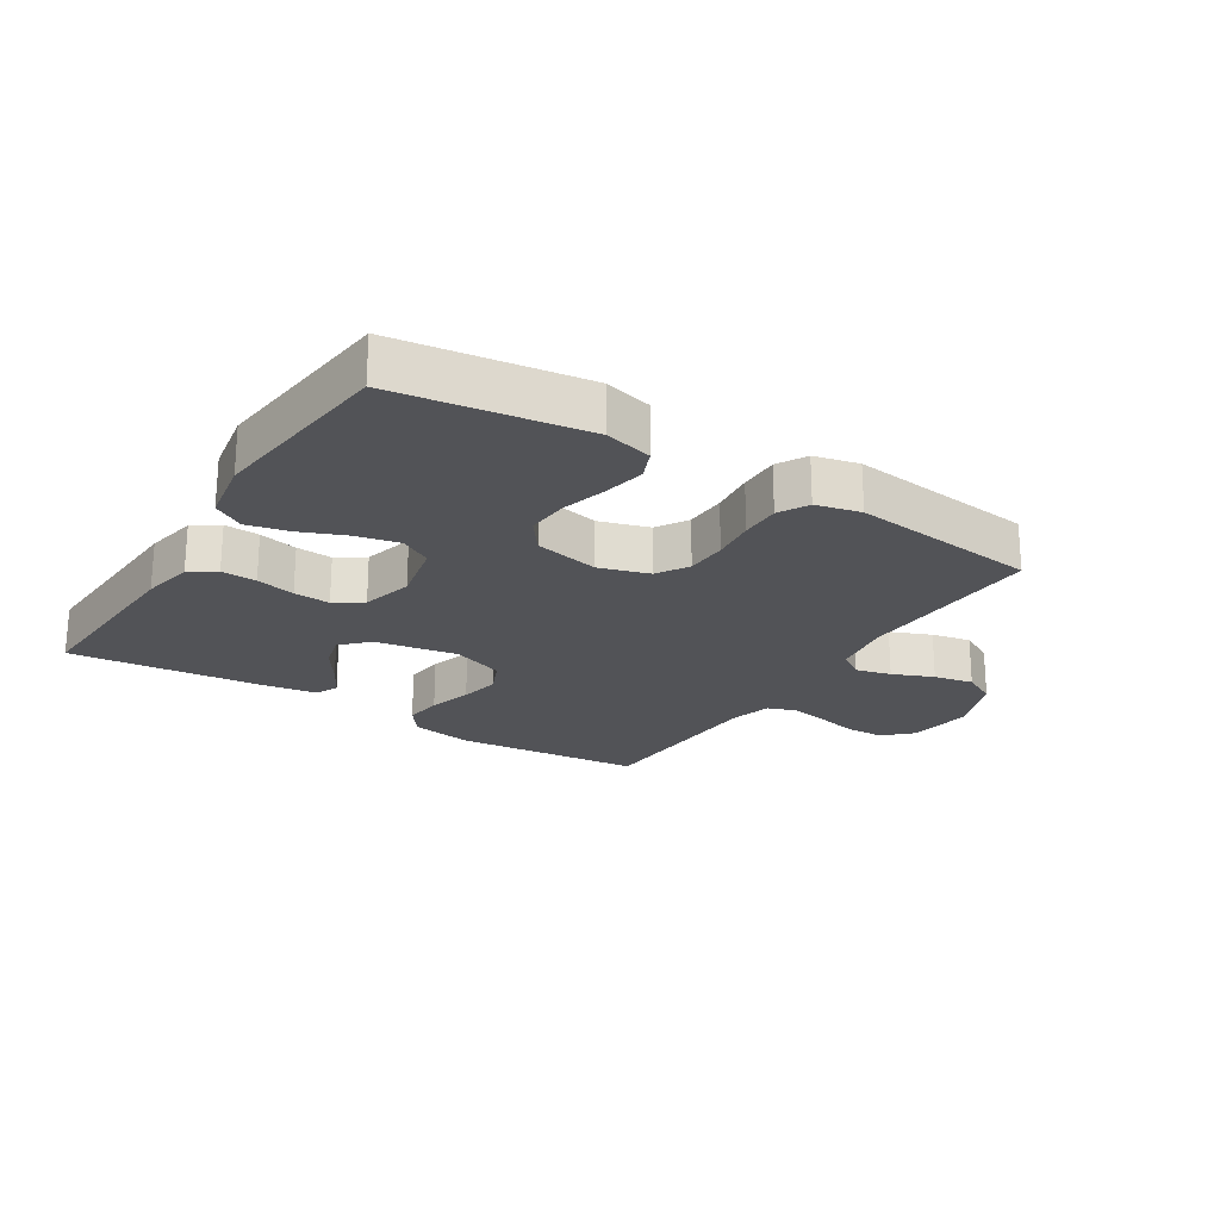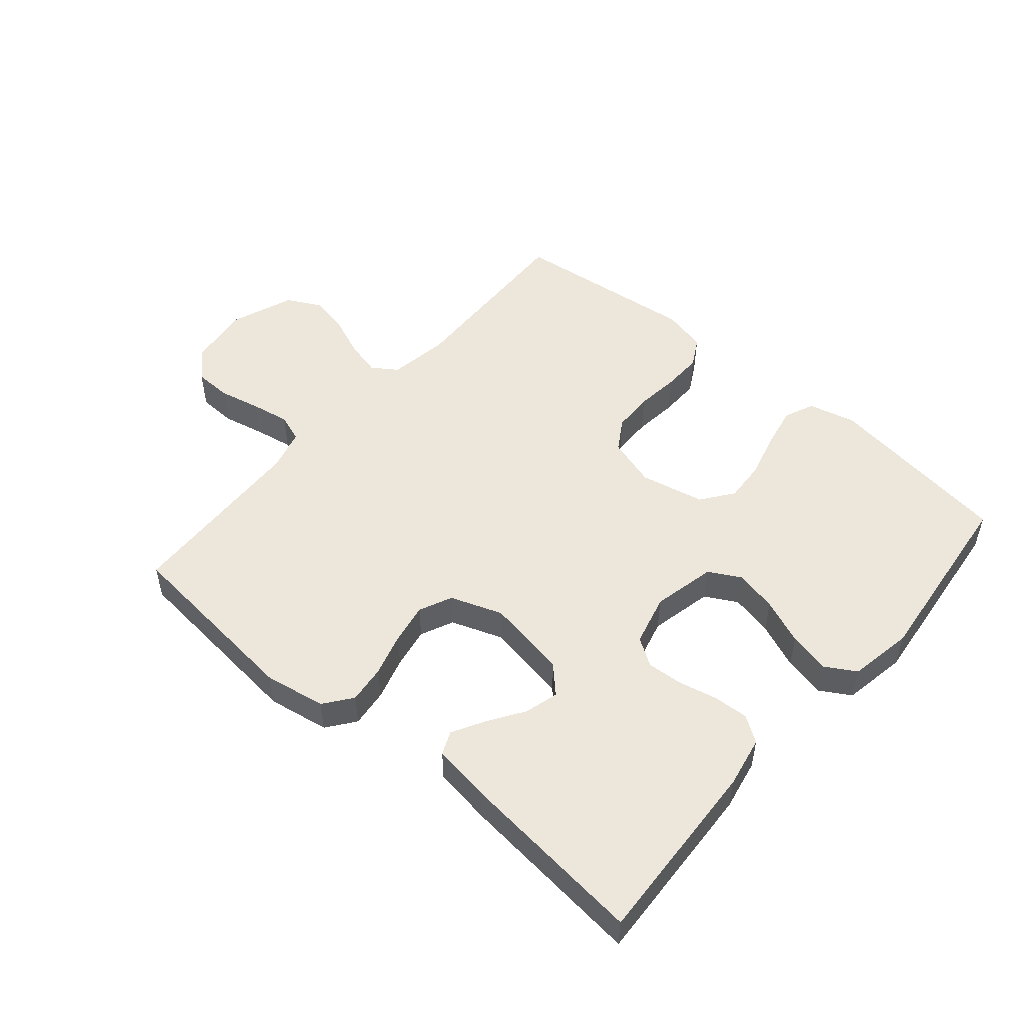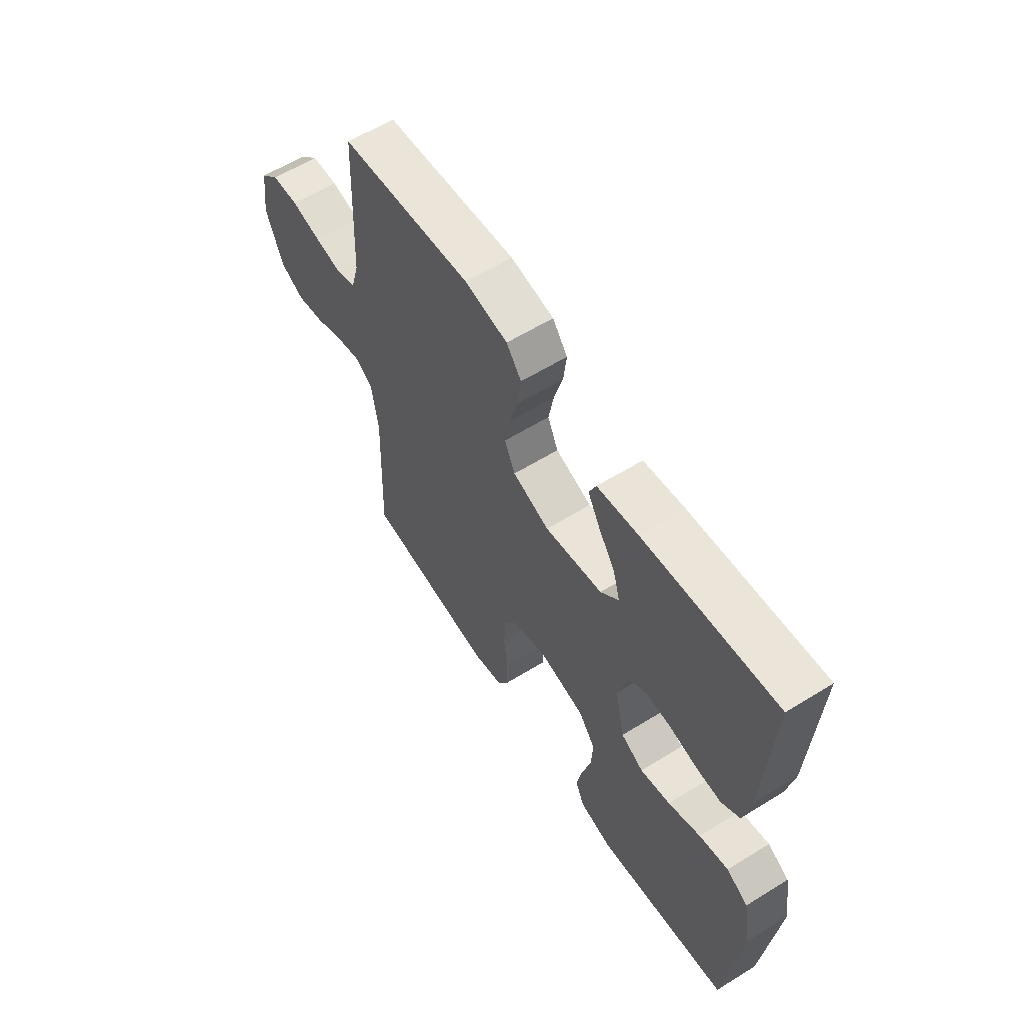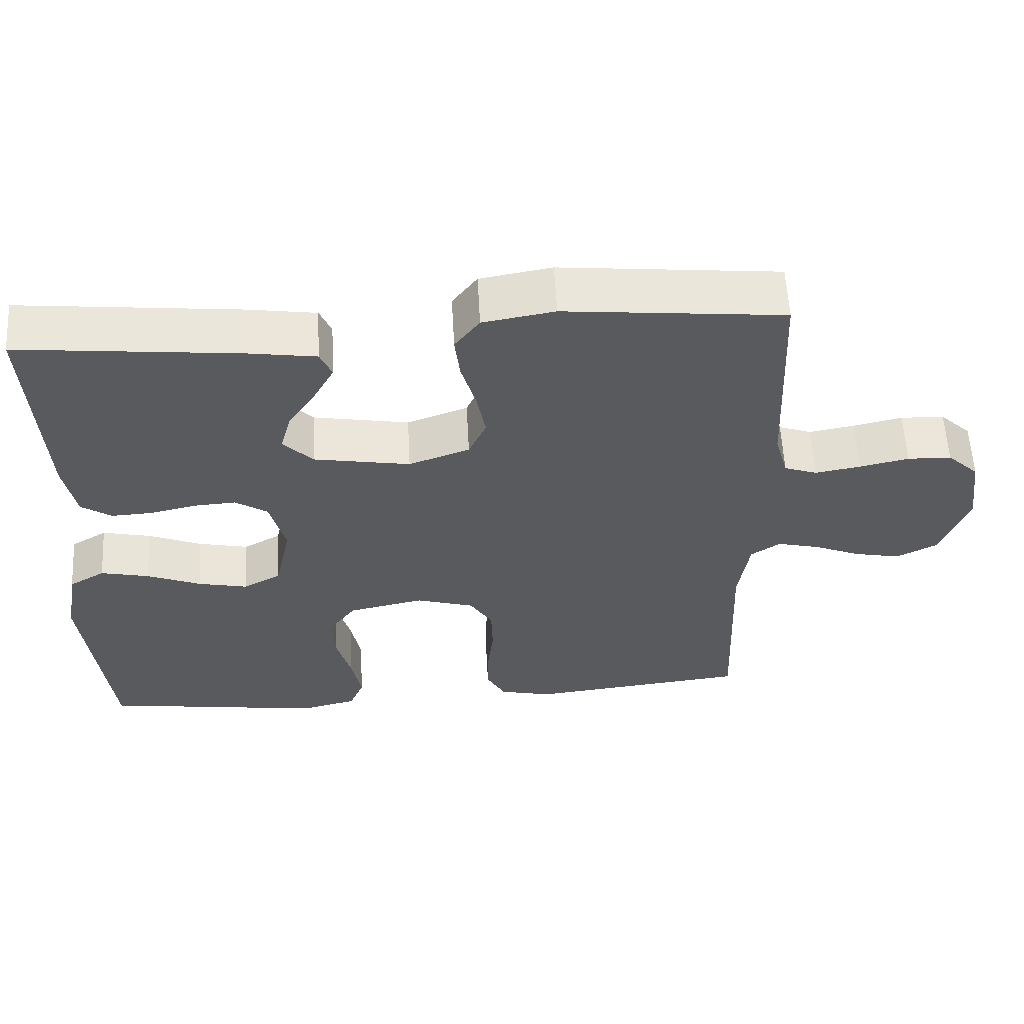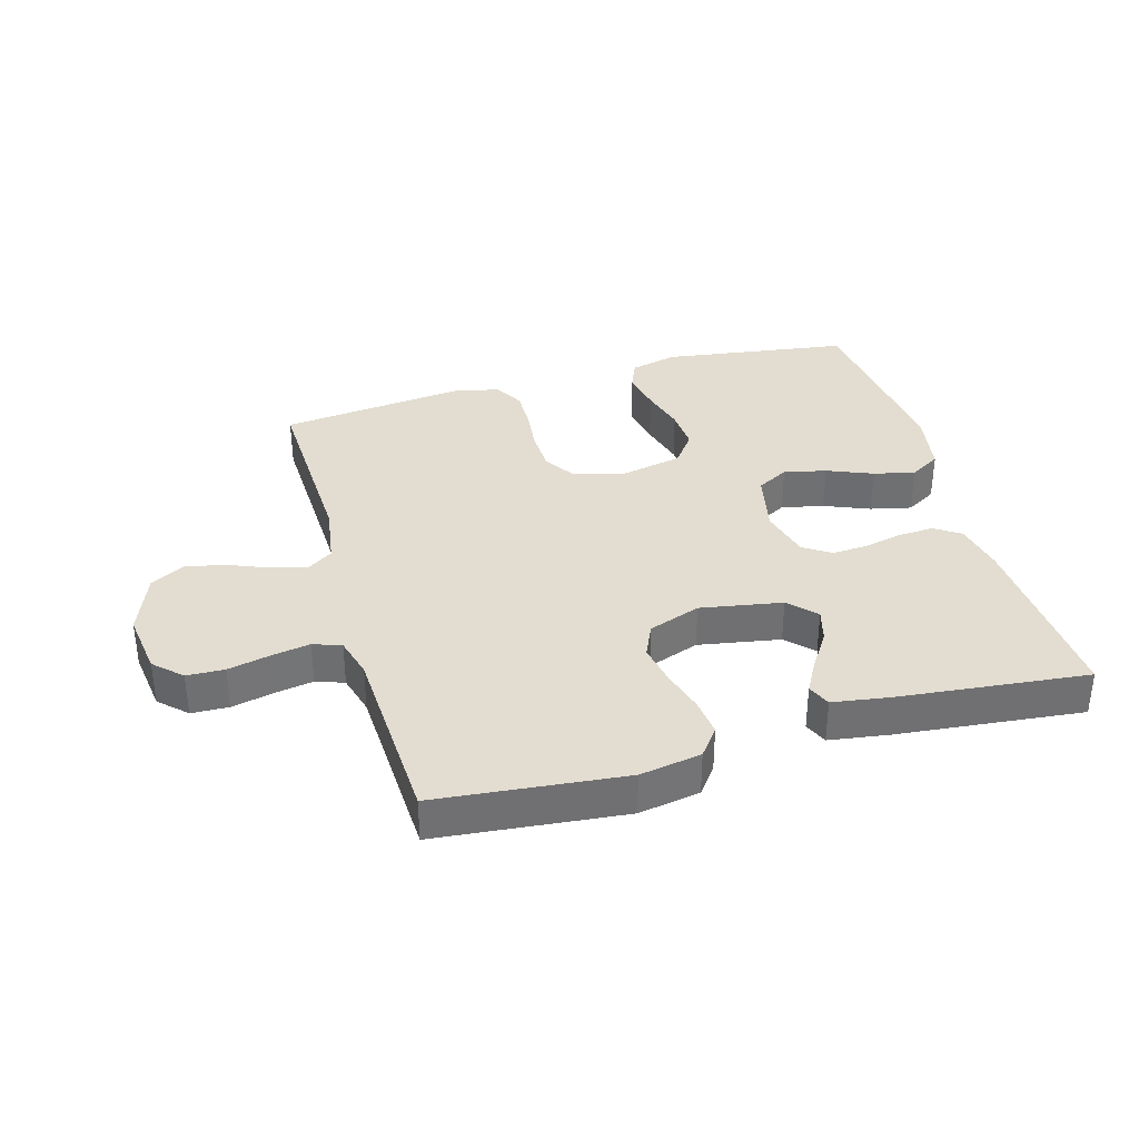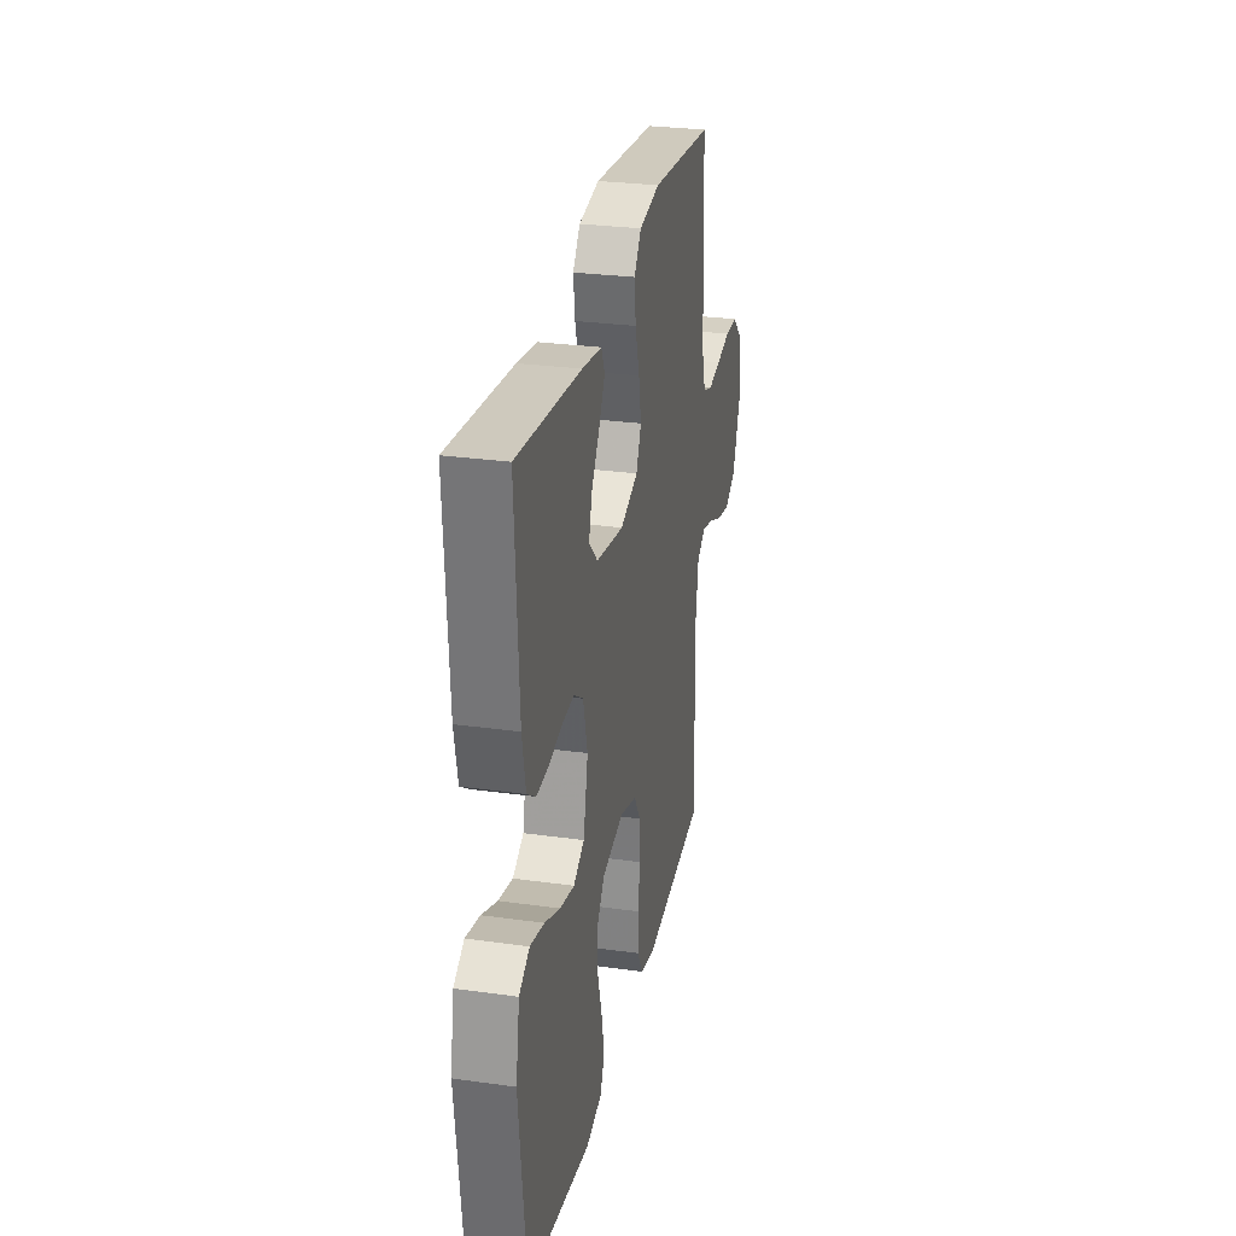
<metadata>
{"format":"obj","ext":"obj","renderer":"f3d","projection":"perspective","resolution":1024,"background":"white","views":[{"elev":-22.4,"azim":147.7,"up":"+Y"},{"elev":51.1,"azim":40.6,"up":"+Y"},{"elev":59.8,"azim":57.6,"up":"+Z"},{"elev":58.4,"azim":176.9,"up":"+Z"},{"elev":35.4,"azim":-15.9,"up":"+Y"},{"elev":28.2,"azim":101.9,"up":"+Z"}]}
</metadata>
<code>
v -0.5 0.07 0.5
v -0.2 0.07 0.53
v -0.102 0.07 0.513
v -0.068 0.07 0.468
v -0.075 0.07 0.407
v -0.095 0.07 0.338
v -0.107 0.07 0.273
v -0.083 0.07 0.22
v 0 0.07 0.19
v 0.131 0.07 0.213
v 0.172 0.07 0.255
v 0.157 0.07 0.309
v 0.119 0.07 0.367
v 0.091 0.07 0.418
v 0.107 0.07 0.455
v 0.2 0.07 0.469
v 0.5 0.07 0.5
v 0.484 0.07 0.2
v 0.468 0.07 0.118
v 0.427 0.07 0.09
v 0.371 0.07 0.093
v 0.309 0.07 0.107
v 0.251 0.07 0.111
v 0.207 0.07 0.082
v 0.186 0.07 0
v 0.208 0.07 -0.101
v 0.259 0.07 -0.129
v 0.327 0.07 -0.114
v 0.4 0.07 -0.084
v 0.466 0.07 -0.069
v 0.515 0.07 -0.098
v 0.533 0.07 -0.2
v 0.5 0.07 -0.5
v 0.2 0.07 -0.543
v 0.124 0.07 -0.524
v 0.104 0.07 -0.476
v 0.117 0.07 -0.409
v 0.137 0.07 -0.336
v 0.141 0.07 -0.269
v 0.103 0.07 -0.218
v 0 0.07 -0.196
v -0.079 0.07 -0.22
v -0.11 0.07 -0.27
v -0.112 0.07 -0.336
v -0.104 0.07 -0.406
v -0.103 0.07 -0.47
v -0.129 0.07 -0.517
v -0.2 0.07 -0.534
v -0.5 0.07 -0.5
v -0.489 0.07 -0.2
v -0.504 0.07 -0.103
v -0.544 0.07 -0.076
v -0.601 0.07 -0.09
v -0.666 0.07 -0.117
v -0.729 0.07 -0.13
v -0.784 0.07 -0.101
v -0.822 0.07 0
v -0.808 0.07 0.102
v -0.765 0.07 0.143
v -0.705 0.07 0.145
v -0.638 0.07 0.13
v -0.576 0.07 0.119
v -0.531 0.07 0.135
v -0.513 0.07 0.2
v -0.5 0 0.5
v -0.2 0 0.53
v -0.102 0 0.513
v -0.068 0 0.468
v -0.075 0 0.407
v -0.095 0 0.338
v -0.107 0 0.273
v -0.083 0 0.22
v 0 0 0.19
v 0.131 0 0.213
v 0.172 0 0.255
v 0.157 0 0.309
v 0.119 0 0.367
v 0.091 0 0.418
v 0.107 0 0.455
v 0.2 0 0.469
v 0.5 0 0.5
v 0.484 0 0.2
v 0.468 0 0.118
v 0.427 0 0.09
v 0.371 0 0.093
v 0.309 0 0.107
v 0.251 0 0.111
v 0.207 0 0.082
v 0.186 0 0
v 0.208 0 -0.101
v 0.259 0 -0.129
v 0.327 0 -0.114
v 0.4 0 -0.084
v 0.466 0 -0.069
v 0.515 0 -0.098
v 0.533 0 -0.2
v 0.5 0 -0.5
v 0.2 0 -0.543
v 0.124 0 -0.524
v 0.104 0 -0.476
v 0.117 0 -0.409
v 0.137 0 -0.336
v 0.141 0 -0.269
v 0.103 0 -0.218
v 0 0 -0.196
v -0.079 0 -0.22
v -0.11 0 -0.27
v -0.112 0 -0.336
v -0.104 0 -0.406
v -0.103 0 -0.47
v -0.129 0 -0.517
v -0.2 0 -0.534
v -0.5 0 -0.5
v -0.489 0 -0.2
v -0.504 0 -0.103
v -0.544 0 -0.076
v -0.601 0 -0.09
v -0.666 0 -0.117
v -0.729 0 -0.13
v -0.784 0 -0.101
v -0.822 0 0
v -0.808 0 0.102
v -0.765 0 0.143
v -0.705 0 0.145
v -0.638 0 0.13
v -0.576 0 0.119
v -0.531 0 0.135
v -0.513 0 0.2
f 59 60 61
f 58 59 61
f 57 58 61
f 56 57 61
f 55 56 61
f 54 55 61
f 53 54 61
f 52 53 61 62
f 51 52 62 63
f 48 49 50
f 47 48 50
f 46 47 50
f 45 46 50
f 44 45 50
f 51 63 64
f 50 51 64
f 44 50 64
f 43 44 64
f 36 37 38
f 35 36 38
f 34 35 38
f 33 34 38
f 32 33 38
f 31 32 38
f 30 31 38
f 29 30 38
f 28 29 38
f 27 28 38 39
f 26 27 39 40
f 20 21 22
f 19 20 22
f 18 19 22
f 17 18 22
f 16 17 22
f 15 16 22
f 14 15 22
f 13 14 22
f 12 13 22
f 11 12 22 23
f 10 11 23 24
f 4 5 6
f 3 4 6
f 2 3 6
f 1 2 6
f 64 1 6
f 64 6 7
f 64 7 8
f 43 64 8
f 42 43 8
f 41 42 8 9
f 41 9 10
f 40 41 10
f 26 40 10
f 25 26 10
f 10 24 25
f 125 124 123
f 125 123 122
f 125 122 121
f 125 121 120
f 125 120 119
f 125 119 118
f 125 118 117
f 126 125 117 116
f 127 126 116 115
f 114 113 112
f 114 112 111
f 114 111 110
f 114 110 109
f 114 109 108
f 128 127 115
f 128 115 114
f 128 114 108
f 128 108 107
f 102 101 100
f 102 100 99
f 102 99 98
f 102 98 97
f 102 97 96
f 102 96 95
f 102 95 94
f 102 94 93
f 102 93 92
f 103 102 92 91
f 104 103 91 90
f 86 85 84
f 86 84 83
f 86 83 82
f 86 82 81
f 86 81 80
f 86 80 79
f 86 79 78
f 86 78 77
f 86 77 76
f 87 86 76 75
f 88 87 75 74
f 70 69 68
f 70 68 67
f 70 67 66
f 70 66 65
f 70 65 128
f 71 70 128
f 72 71 128
f 72 128 107
f 72 107 106
f 73 72 106 105
f 74 73 105
f 74 105 104
f 74 104 90
f 74 90 89
f 89 88 74
f 1 65 66 2
f 2 66 67 3
f 3 67 68 4
f 4 68 69 5
f 5 69 70 6
f 6 70 71 7
f 7 71 72 8
f 8 72 73 9
f 9 73 74 10
f 10 74 75 11
f 11 75 76 12
f 12 76 77 13
f 13 77 78 14
f 14 78 79 15
f 15 79 80 16
f 16 80 81 17
f 17 81 82 18
f 18 82 83 19
f 19 83 84 20
f 20 84 85 21
f 21 85 86 22
f 22 86 87 23
f 23 87 88 24
f 24 88 89 25
f 25 89 90 26
f 26 90 91 27
f 27 91 92 28
f 28 92 93 29
f 29 93 94 30
f 30 94 95 31
f 31 95 96 32
f 32 96 97 33
f 33 97 98 34
f 34 98 99 35
f 35 99 100 36
f 36 100 101 37
f 37 101 102 38
f 38 102 103 39
f 39 103 104 40
f 40 104 105 41
f 41 105 106 42
f 42 106 107 43
f 43 107 108 44
f 44 108 109 45
f 45 109 110 46
f 46 110 111 47
f 47 111 112 48
f 48 112 113 49
f 49 113 114 50
f 50 114 115 51
f 51 115 116 52
f 52 116 117 53
f 53 117 118 54
f 54 118 119 55
f 55 119 120 56
f 56 120 121 57
f 57 121 122 58
f 58 122 123 59
f 59 123 124 60
f 60 124 125 61
f 61 125 126 62
f 62 126 127 63
f 63 127 128 64
f 64 128 65 1

</code>
